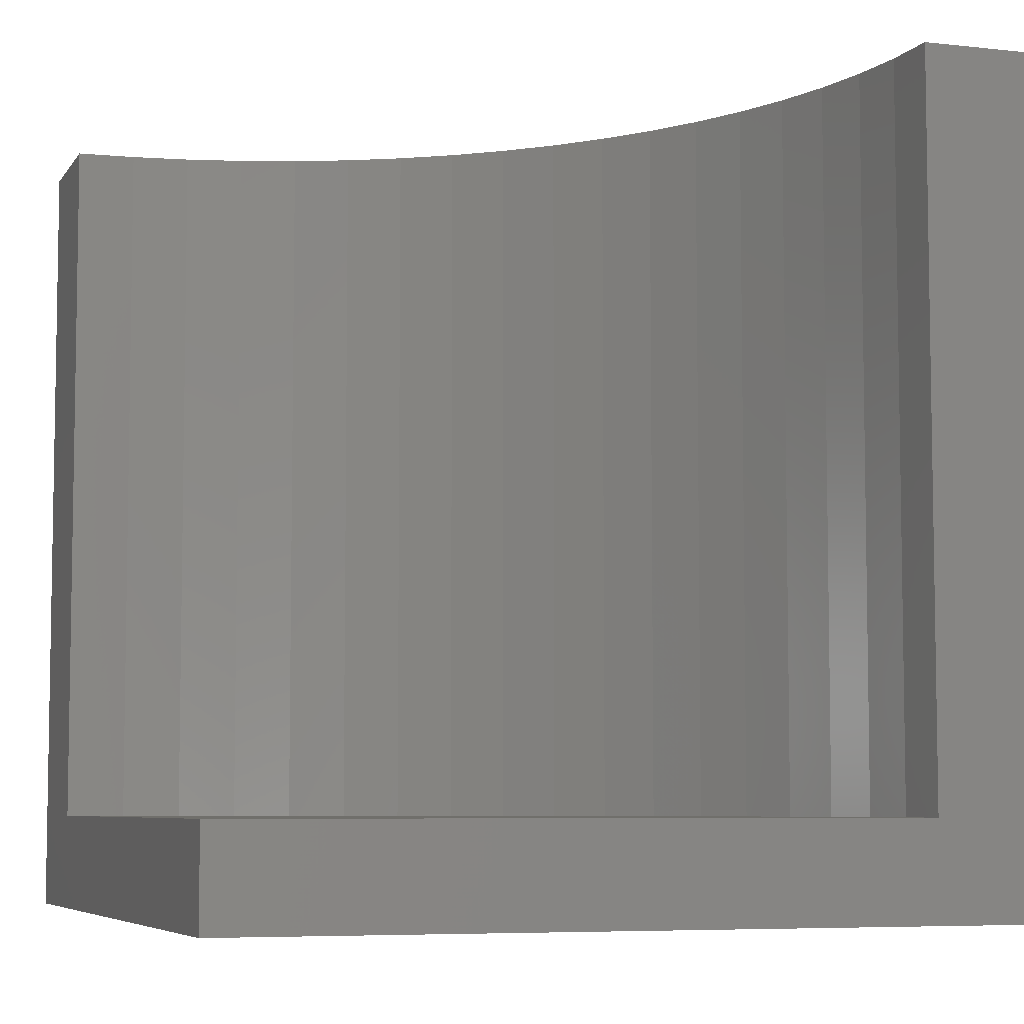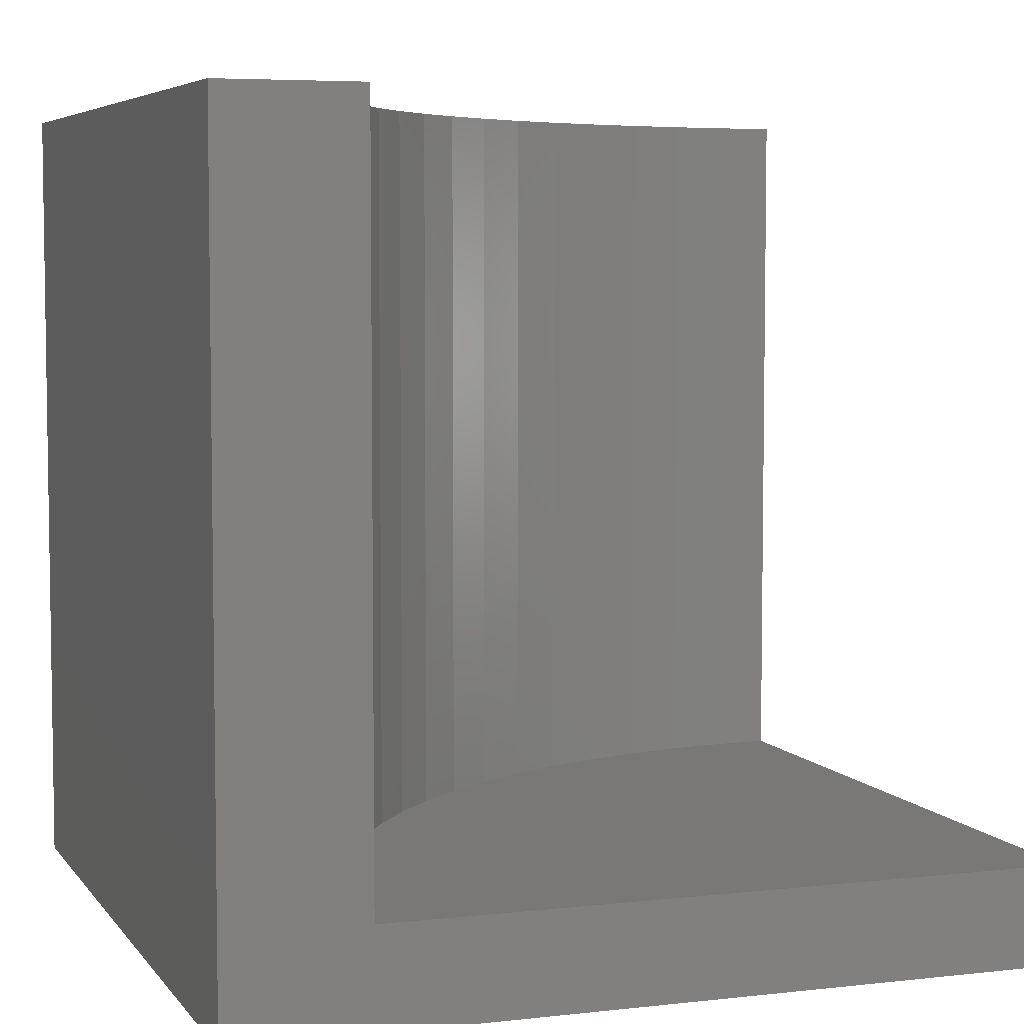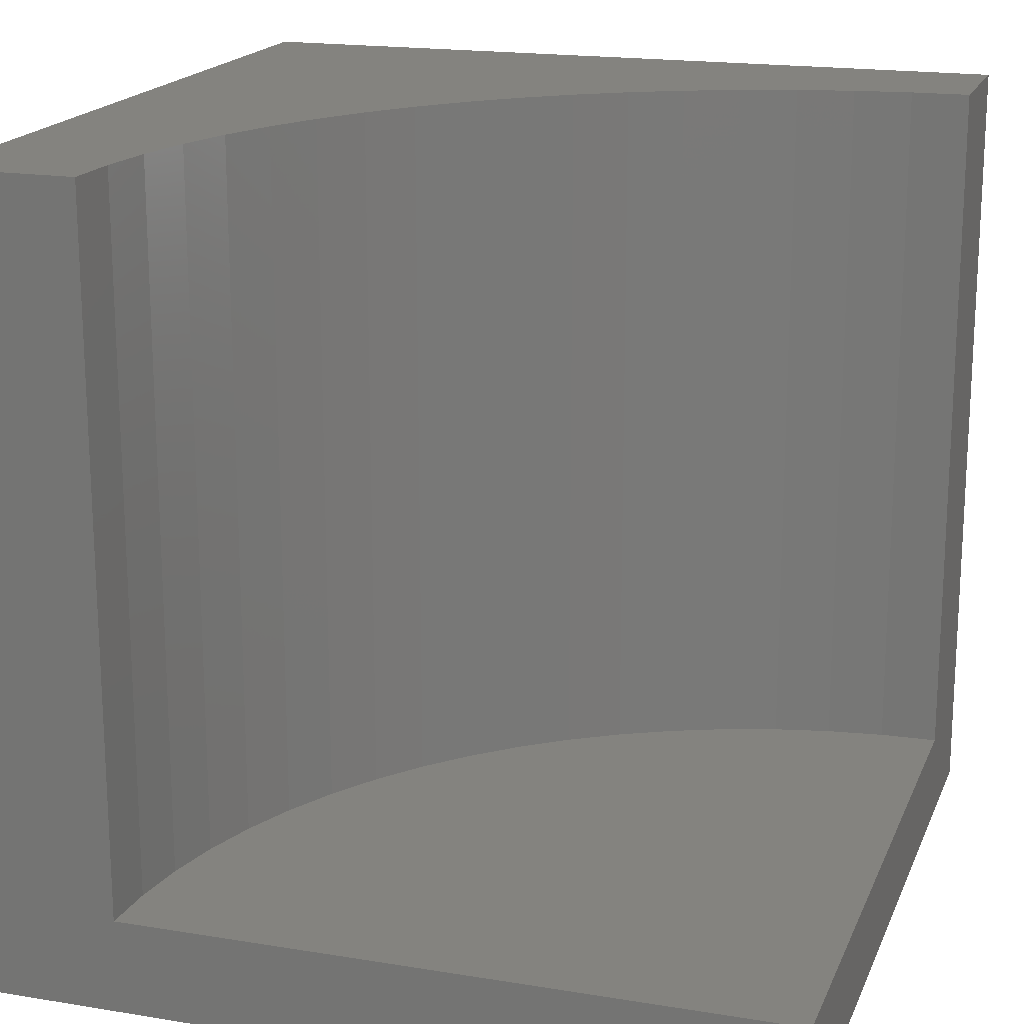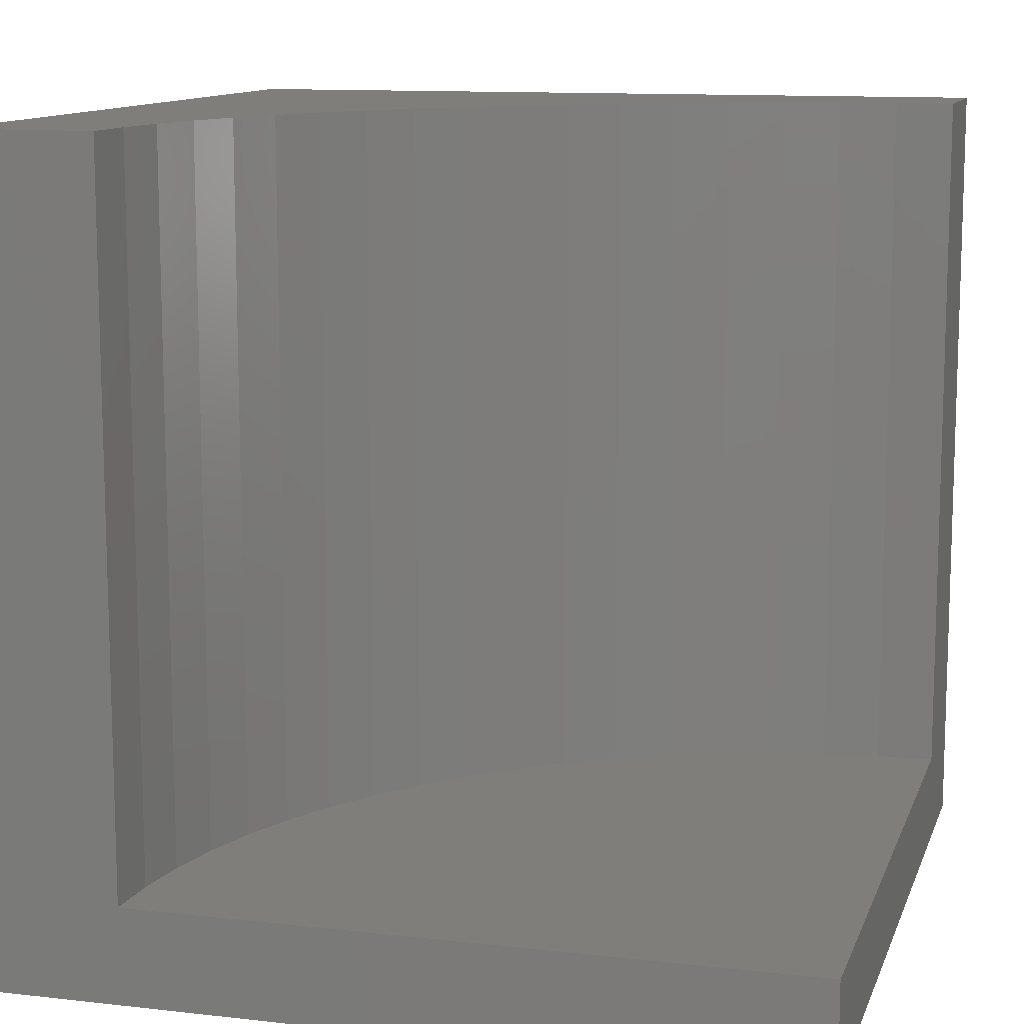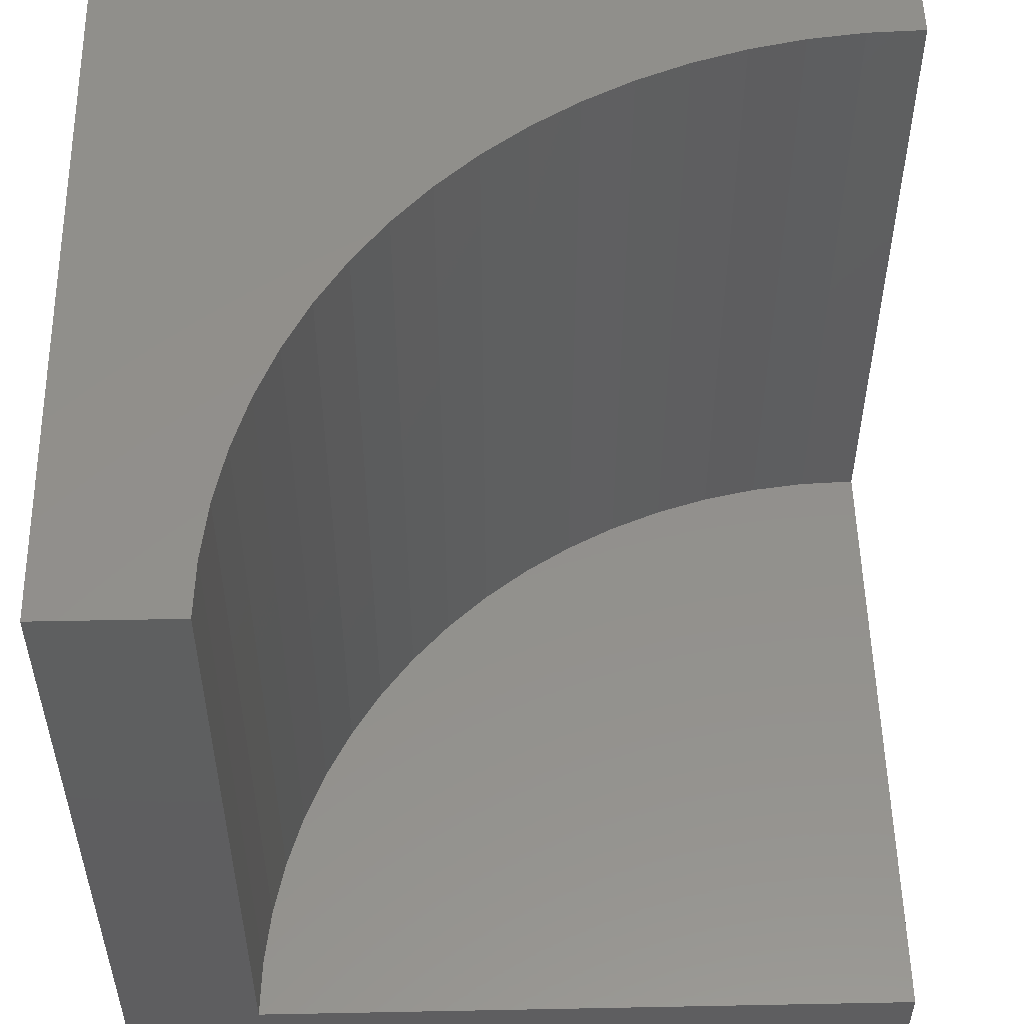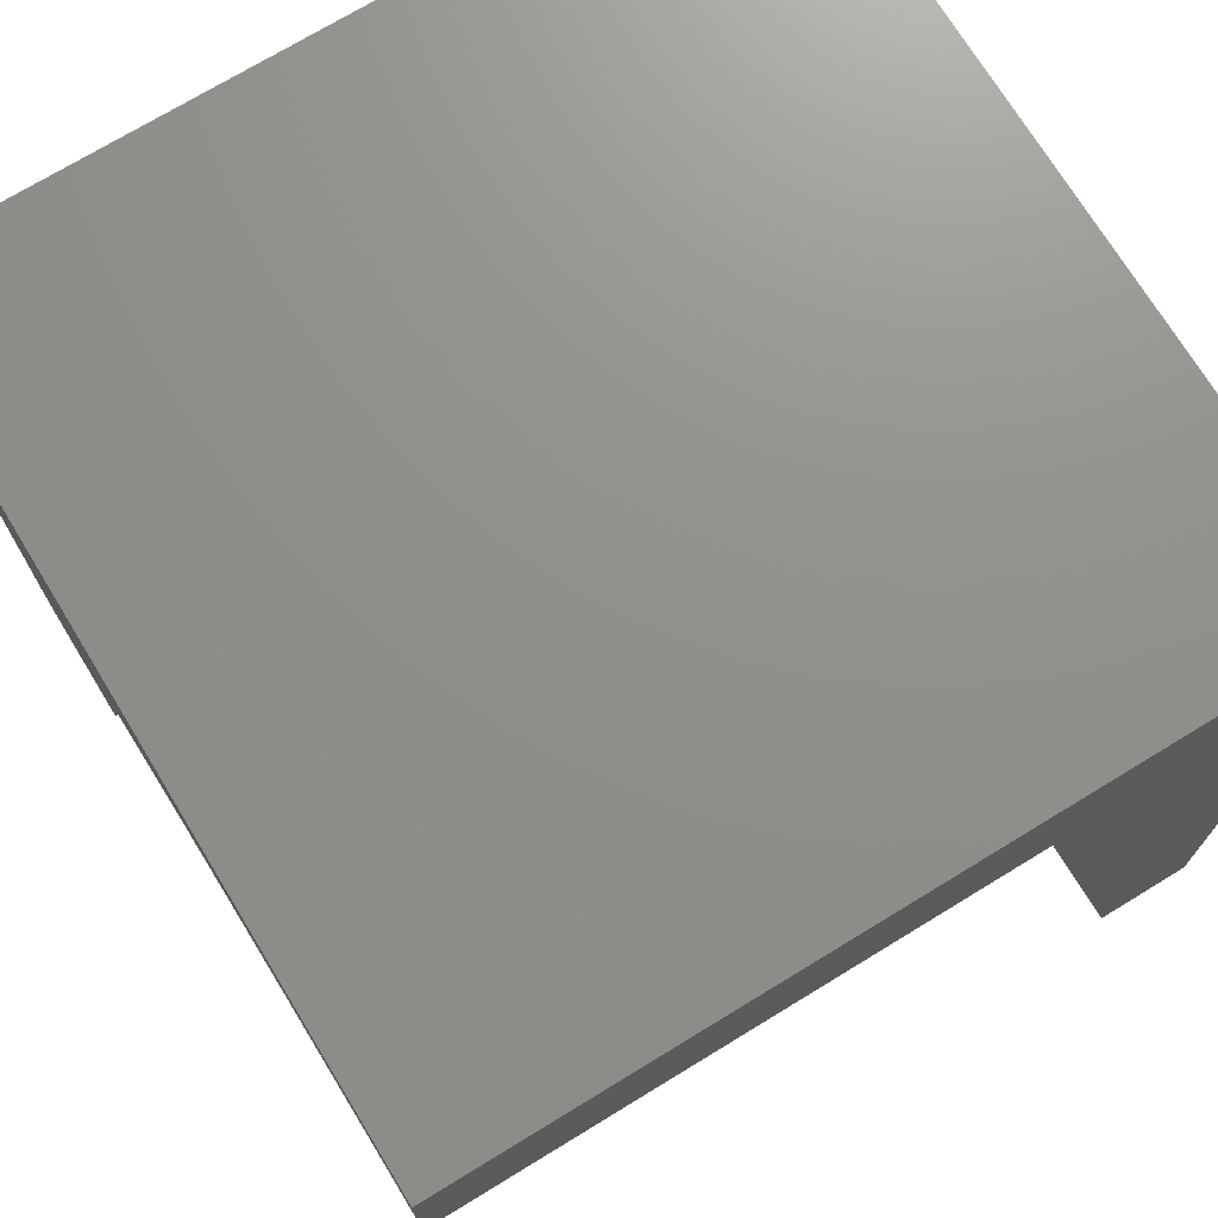
<metadata>
{"format":"stl","ext":"stl","renderer":"f3d","projection":"perspective","resolution":1024,"background":"white","views":[{"elev":-6.3,"azim":71.4,"up":"+Z"},{"elev":5.6,"azim":-19.4,"up":"+Z"},{"elev":18.2,"azim":17.7,"up":"+Z"},{"elev":11.6,"azim":15.4,"up":"+Z"},{"elev":53.2,"azim":-1.2,"up":"+Z"},{"elev":72.5,"azim":58.6,"up":"+Y"}]}
</metadata>
<code>
# stl→obj: 49 verts, 88 faces
v 0 10 10
v 0 10 0
v 0 0 10
v 0 0 0
v 9.277 8.269 10
v 10 8.301 10
v 10 10 10
v 6.492 7.523 10
v 5.85 7.189 10
v 5.239 6.799 10
v 2.2 2.839 10
v 2.477 3.508 10
v 2.811 4.15 10
v 3.201 4.761 10
v 3.641 5.336 10
v 1.699 1.735e-15 10
v 1.731 0.7234 10
v 1.825 1.441 10
v 1.982 2.148 10
v 4.131 5.869 10
v 4.664 6.359 10
v 7.161 7.8 10
v 7.852 8.018 10
v 8.559 8.175 10
v 10 0 1.189
v 10 0 0
v 10 8.301 1.189
v 10 10 0
v 1.699 0 10
v 1.699 0 1.189
v 9.277 8.269 1.189
v 8.559 8.175 1.189
v 7.852 8.018 1.189
v 7.161 7.8 1.189
v 6.492 7.523 1.189
v 5.85 7.189 1.189
v 5.239 6.799 1.189
v 4.664 6.359 1.189
v 4.131 5.869 1.189
v 3.641 5.336 1.189
v 3.201 4.761 1.189
v 2.811 4.15 1.189
v 2.477 3.508 1.189
v 2.2 2.839 1.189
v 1.982 2.148 1.189
v 1.825 1.441 1.189
v 1.731 0.7234 1.189
v 1.699 1.017e-15 10
v 1.699 1.017e-15 1.189
f 1 2 3
f 3 2 4
f 5 6 7
f 8 1 9
f 9 1 10
f 1 11 12
f 12 13 1
f 1 13 14
f 1 14 15
f 16 17 3
f 3 17 18
f 3 18 1
f 1 18 19
f 1 19 11
f 15 20 1
f 1 20 21
f 1 21 10
f 8 22 1
f 1 22 23
f 1 23 7
f 7 23 24
f 7 24 5
f 25 26 27
f 27 26 28
f 27 28 6
f 6 28 7
f 2 28 4
f 4 28 26
f 7 28 1
f 1 28 2
f 29 3 30
f 30 3 4
f 30 4 25
f 25 4 26
f 27 6 5
f 27 5 31
f 31 5 24
f 31 24 32
f 32 24 23
f 32 23 33
f 33 23 22
f 33 22 34
f 34 22 8
f 34 8 35
f 35 8 9
f 35 9 36
f 36 9 10
f 36 10 37
f 37 10 21
f 37 21 38
f 38 21 20
f 38 20 39
f 39 20 15
f 39 15 40
f 40 15 14
f 40 14 41
f 41 14 13
f 41 13 42
f 42 13 12
f 42 12 43
f 43 12 11
f 43 11 44
f 44 11 19
f 44 19 45
f 45 19 18
f 45 18 46
f 46 18 17
f 46 17 47
f 47 17 48
f 47 48 49
f 47 30 25
f 35 36 25
f 47 25 46
f 32 25 31
f 31 25 27
f 32 33 25
f 25 33 34
f 25 34 35
f 25 39 40
f 40 41 25
f 25 41 42
f 25 42 43
f 43 44 25
f 25 44 45
f 25 45 46
f 36 37 25
f 25 37 38
f 25 38 39

</code>
